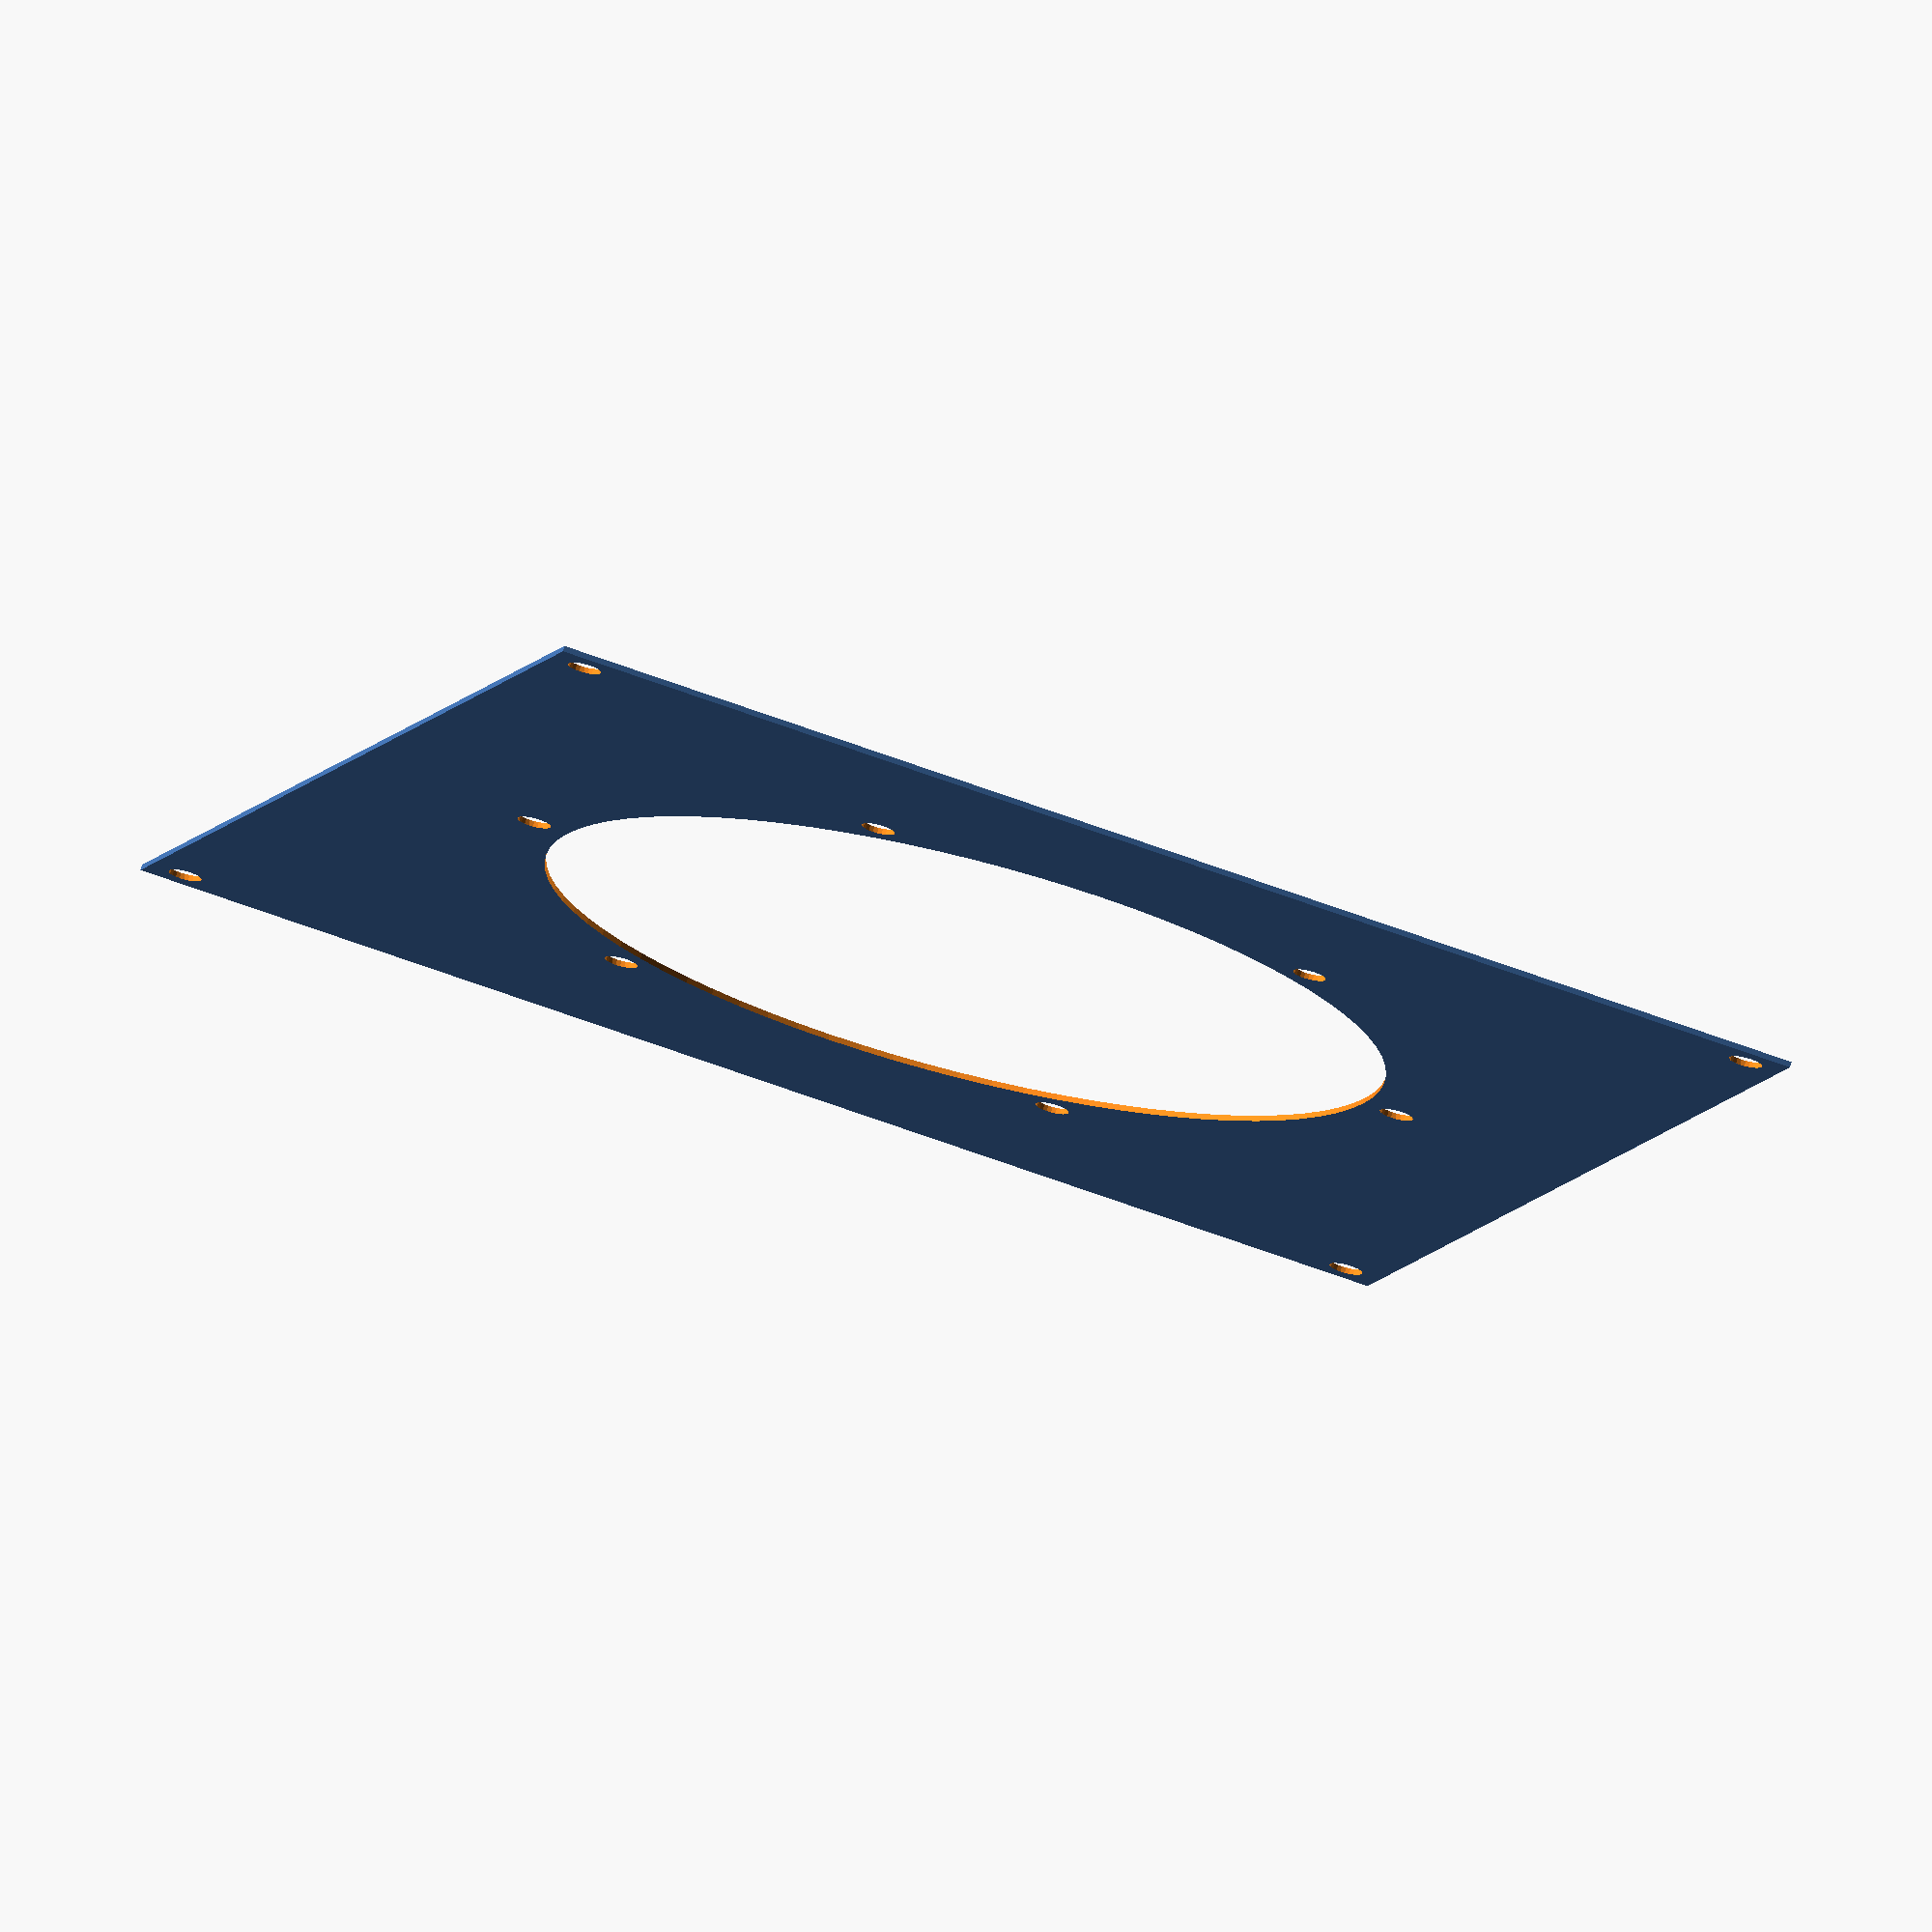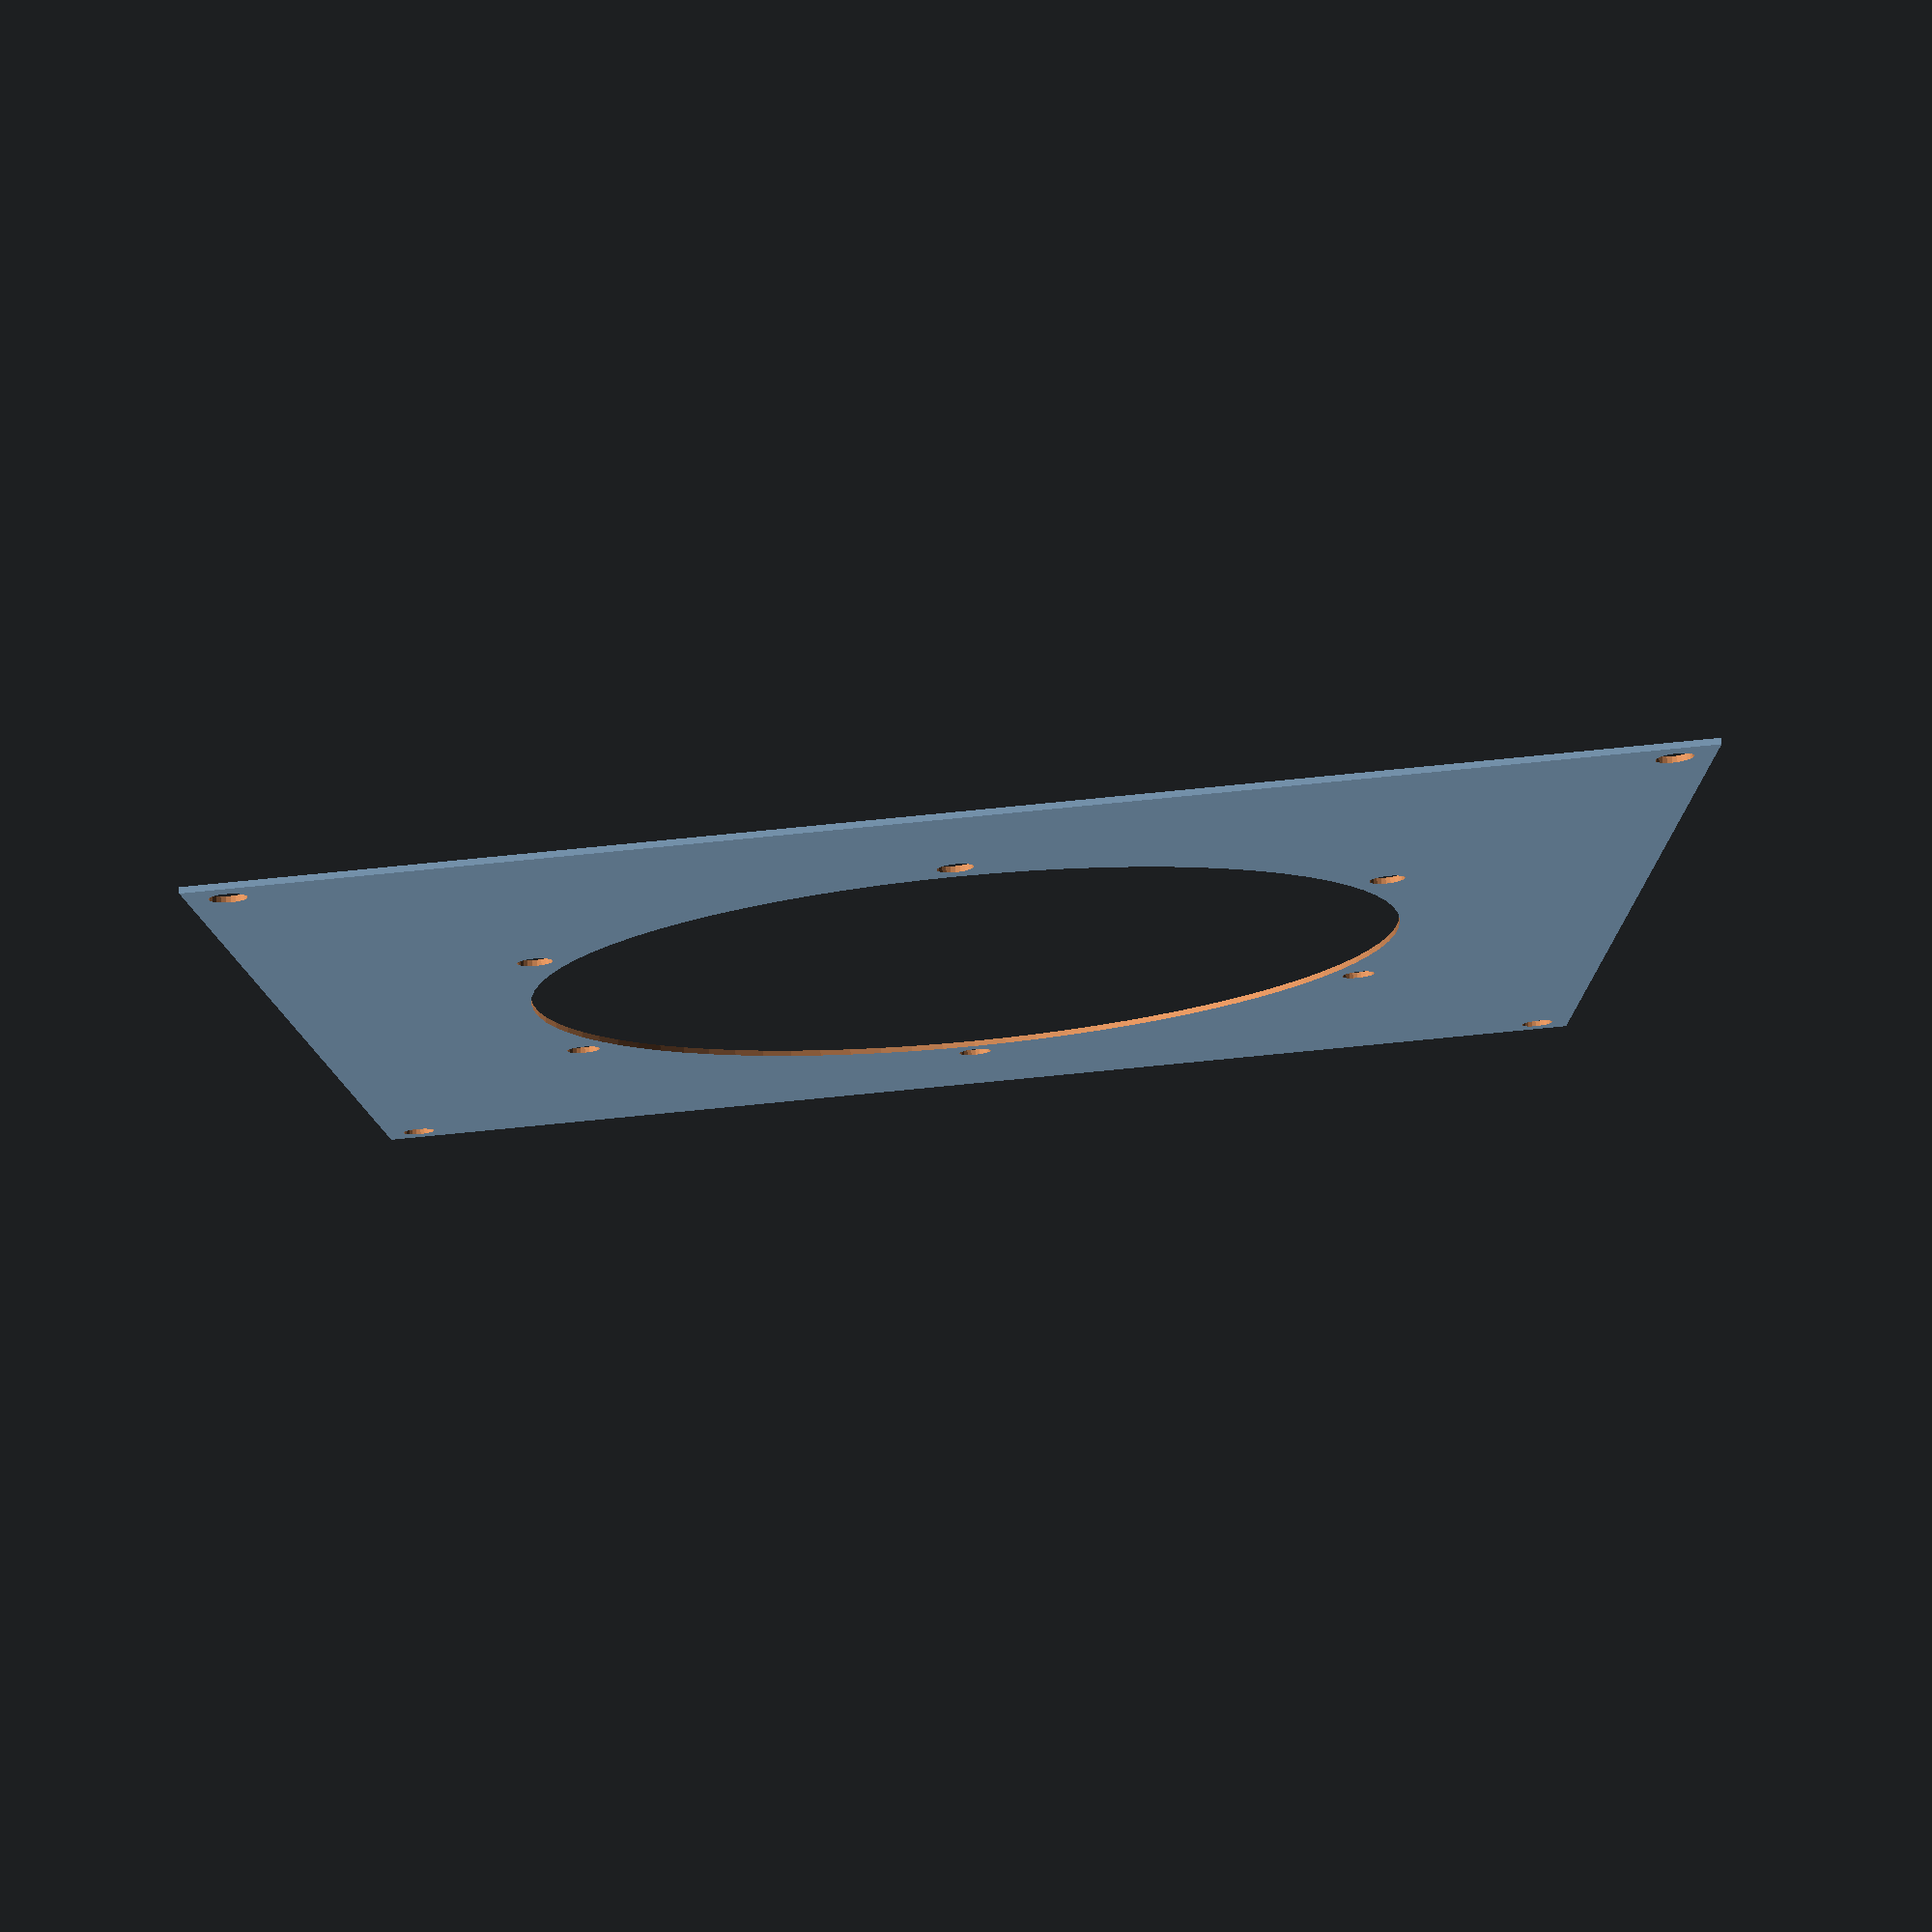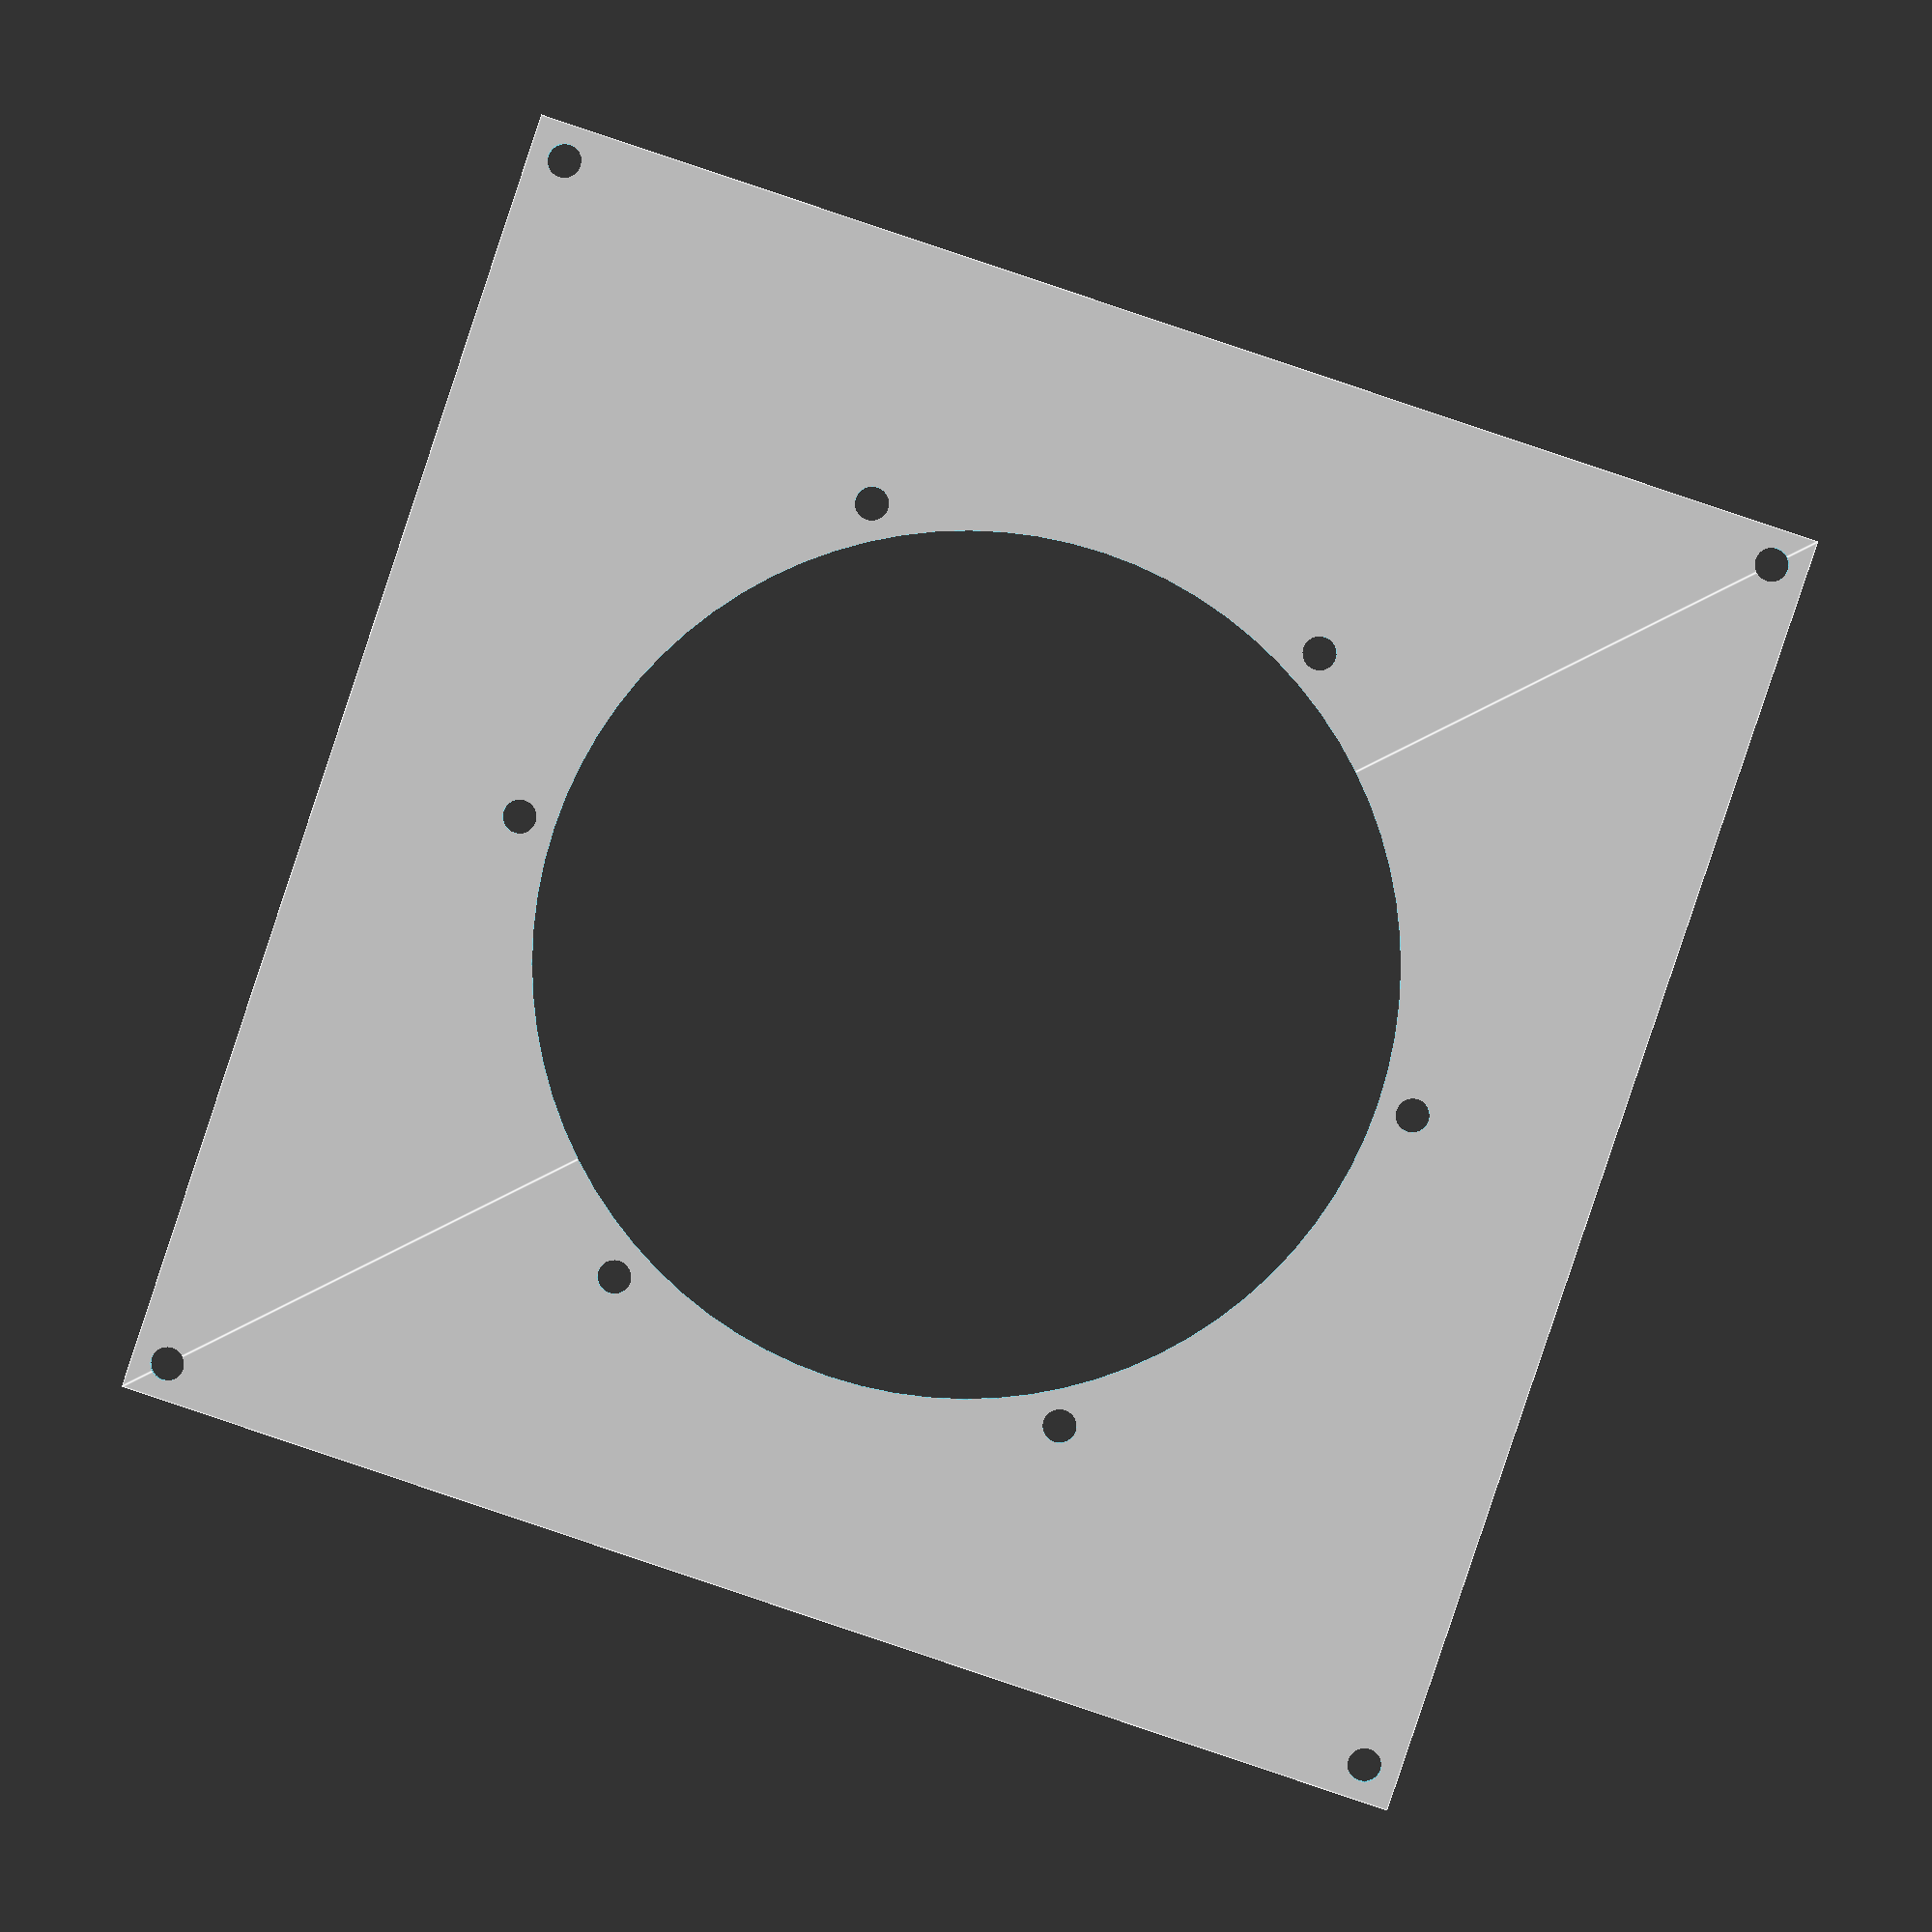
<openscad>
holesize=[inches(7),inches(2)];
screwpos=[inches(7.5),inches(2+(5/16))];
thi=50;
*!difference(){
  cube([inches(8.125),inches(3),2]);
}
reducer_2d();
!difference() {
  tw=inches(9.25);
  square([tw,tw]);
  translate([tw/2,tw/2]) {
    circle(d=inches(6),$fn=80);
    for(r=[0:60:360]) rotate([0,0,r]) translate([inches(6.5)/2,0]) circle(d=6,h=10,$fn=24);
  }
  for(x=[inches(.25),inches(9)],y=[inches(.25),inches(9)])
    translate([x,y]) circle(d=6,$fn=24);
}
module 6in_reducer() {
  difference() {
    union() {
      cylinder(d=inches(7),h=2,$fn=100);
      cylinder(d=inches(6),h=32,$fn=80);
      cylinder(d=inches(4),h=64,$fn=60);
    }
    rotate_extrude($fn=100) {
      translate([inches(6)/2,32]) circle(d=inches(2),$fn=50);
    }
    translate([0,0,-.1]) {
      cylinder(d=inches(4)-4,h=83,$fn=80);
      cylinder(d1=inches(5),d2=inches(4)-4,h=20,$fn=80);
      for(r=[0:60:360]) rotate([0,0,r]) translate([inches(6.5)/2,0]) cylinder(d=4,h=10,$fn=24);
    }
  }
}
module reducer_2d() {
  difference() {
    circle(d=inches(7),h=2,$fn=100);
    translate([0,0]) {
      *circle(d=inches(4)-4,h=83,$fn=80);
      circle(d=inches(6),d2=inches(4)-4,h=20,$fn=80);
      for(r=[0:60:360]) rotate([0,0,r]) translate([inches(6.5)/2,0]) circle(d=4,h=10,$fn=24);
    }
  }
}
module main_adapter() {
rotate([0,0,90])
difference() {
  union() {
    linear_extrude(6) {
      difference() {
        square([inches(8),inches(4)],center=true);
        intersection() {
          *circle(d=inches(7),$fn=100);
          square([inches(7),inches(2)],center=true);
        }
      }
    }
    difference() {
      hull(){
        csize=[inches(8),inches(4),4];
        translate([csize[0]*-.5,csize[1]*-.5,6])
          cube(csize);
        translate([0,0,thi]) cylinder(d=inches(4),h=20,$fn=50);
      }
      hull() {
        translate([holesize[0]*-.5,holesize[1]*-.5,5.99]) cube([holesize[0],holesize[1],4.02]);
        translate([0,0,thi-.01]) cylinder(d=inches(4)-4,h=20.03,$fn=50);
      }
    }
    translate([0,0,thi+20]) linear_extrude(30) difference() {
      circle(d=inches(4),$fn=100);
      circle(d=inches(4)-4,$fn=50);
    }
  }
  
  for(m=[0,1]) {
    mirror([m,0]) translate([screwpos[0]/2,0,-.01]) bolt_hole();
    mirror([0,m]) translate([0,screwpos[1]/2,-.01]) bolt_hole();
  }
}
}
module bolt_hole()
{
  cylinder(d=4,h=20,$fn=30);
  translate([0,0,6]) cylinder(d=12,h=20,$fn=40);
}
function inches(in) = in * 25.4;
</openscad>
<views>
elev=284.8 azim=19.0 roll=14.4 proj=o view=wireframe
elev=101.3 azim=268.8 roll=185.4 proj=p view=solid
elev=178.3 azim=161.5 roll=359.3 proj=p view=edges
</views>
